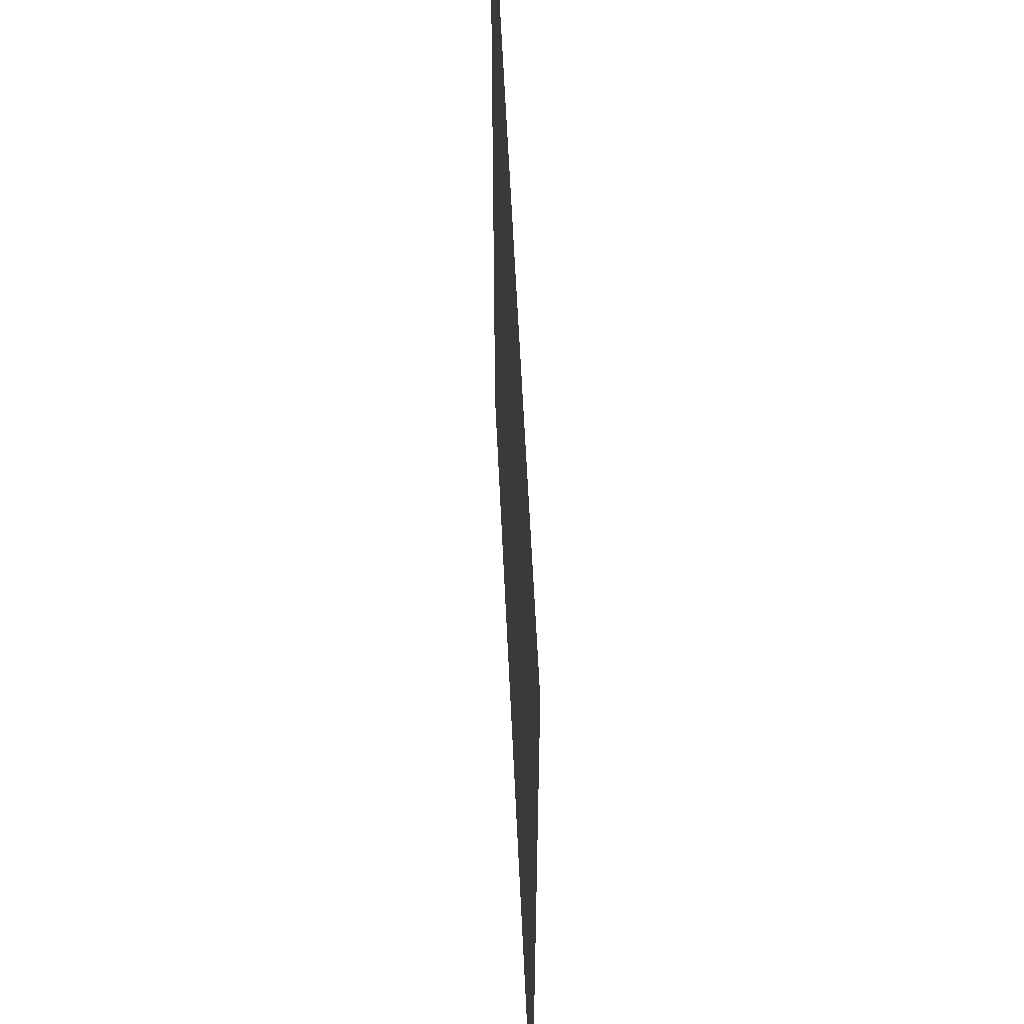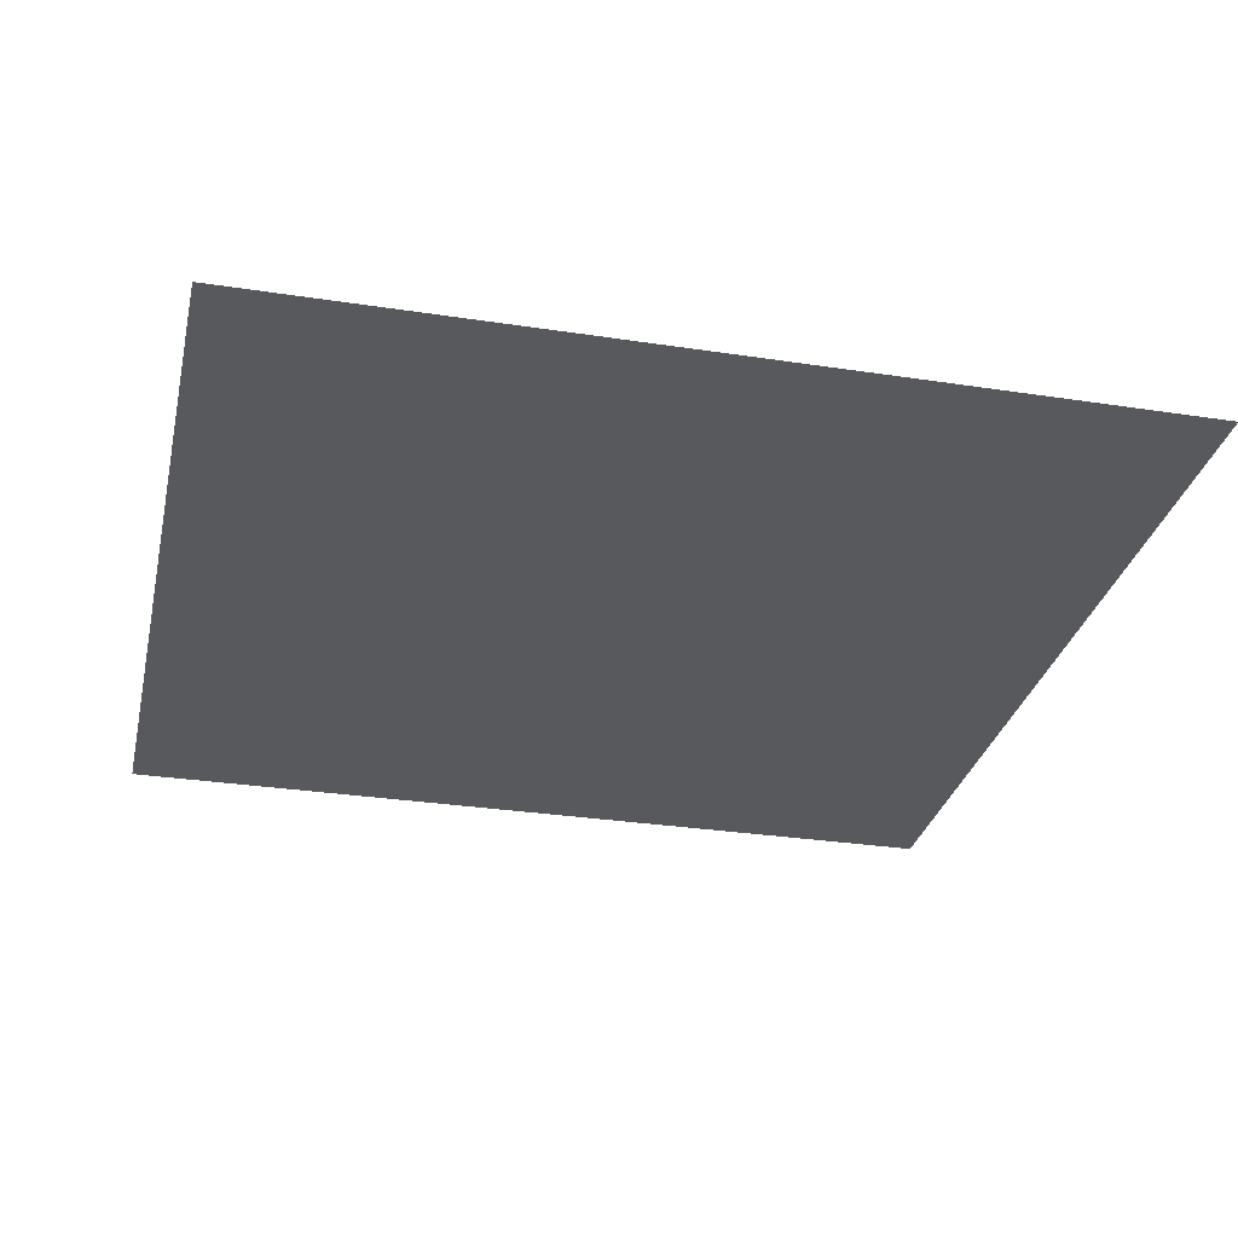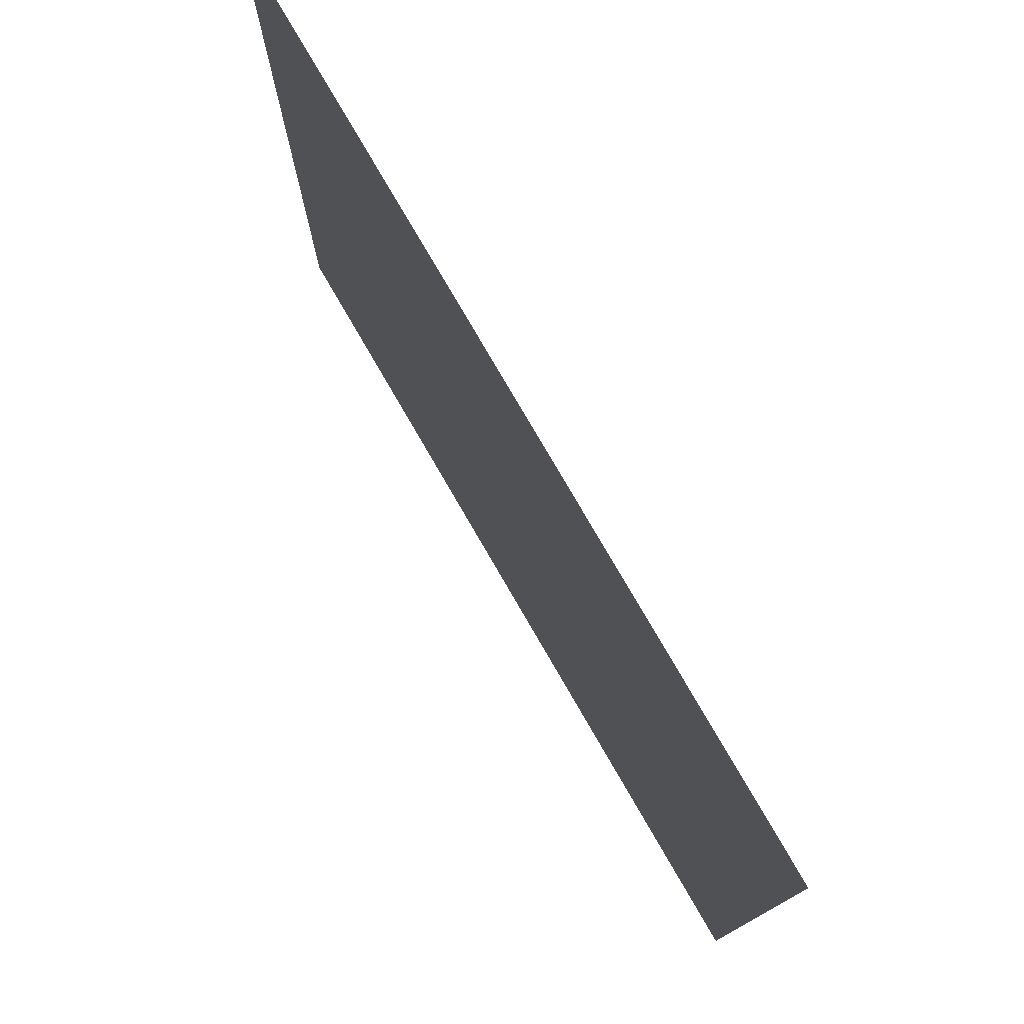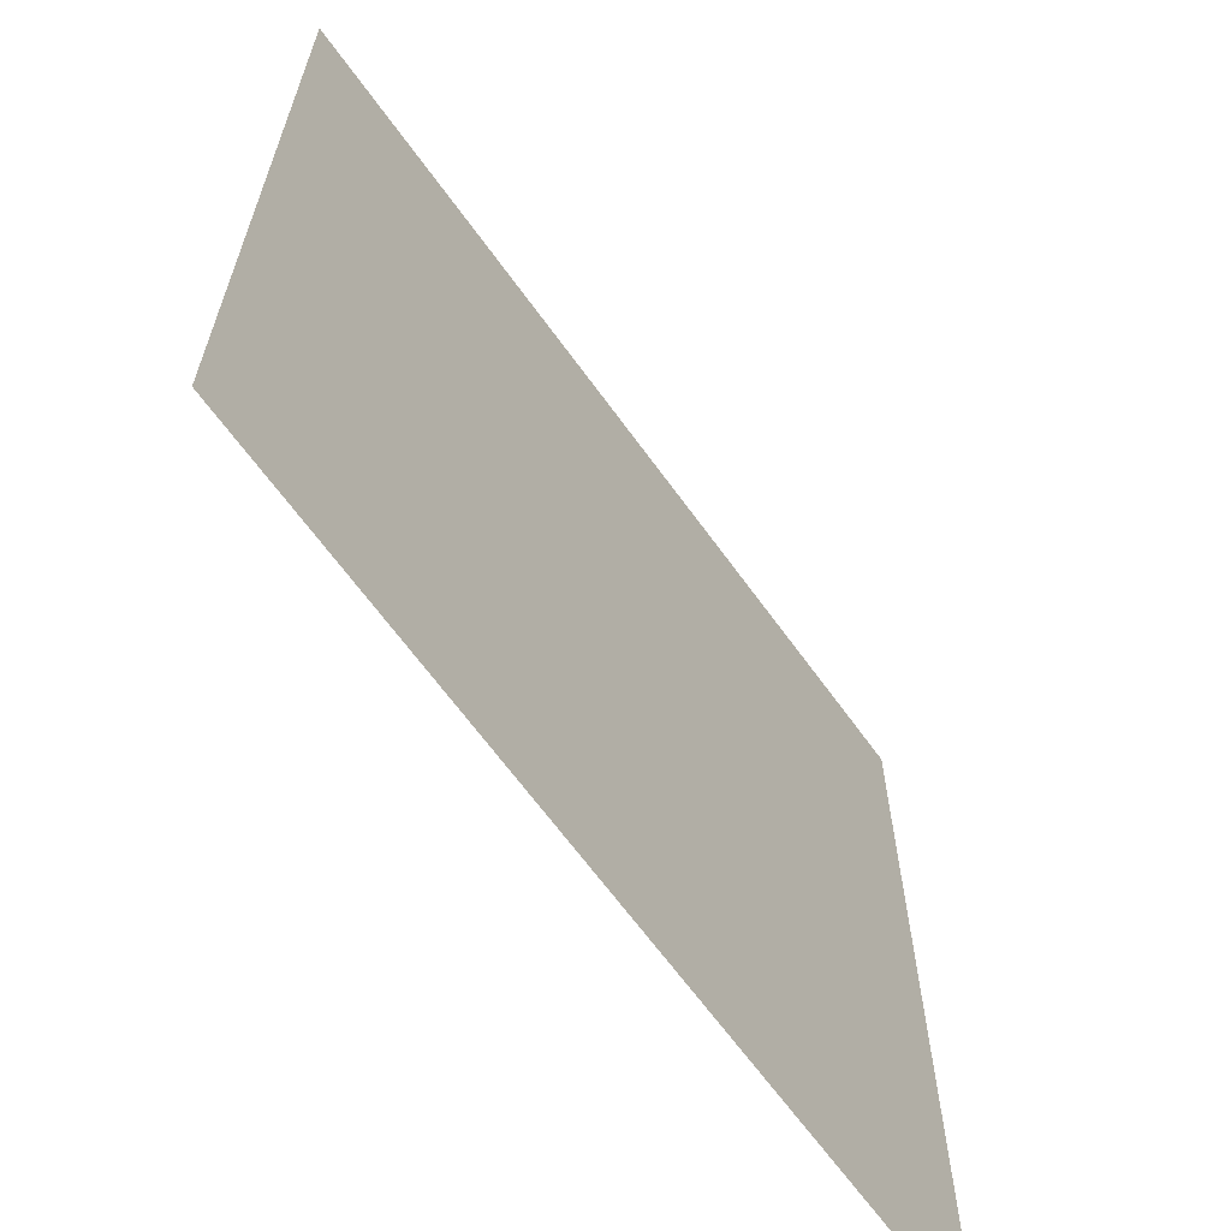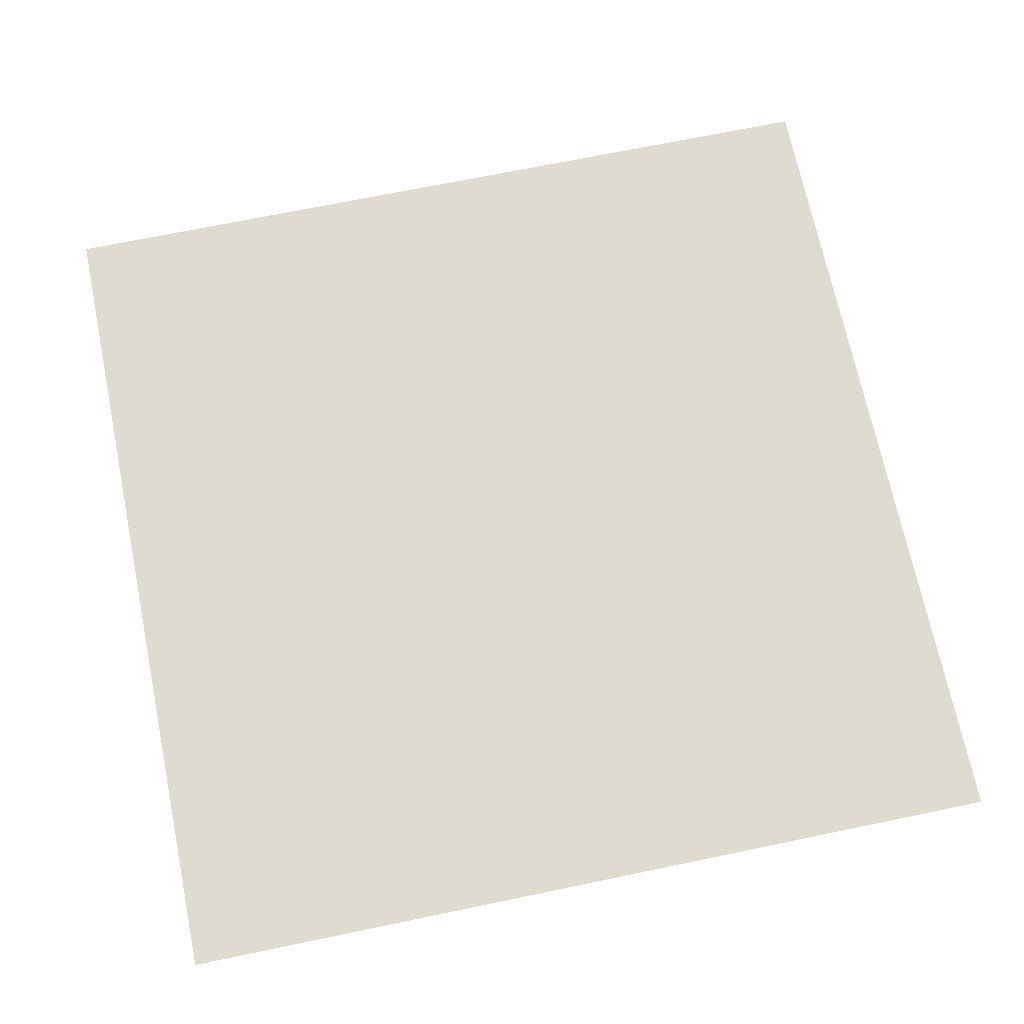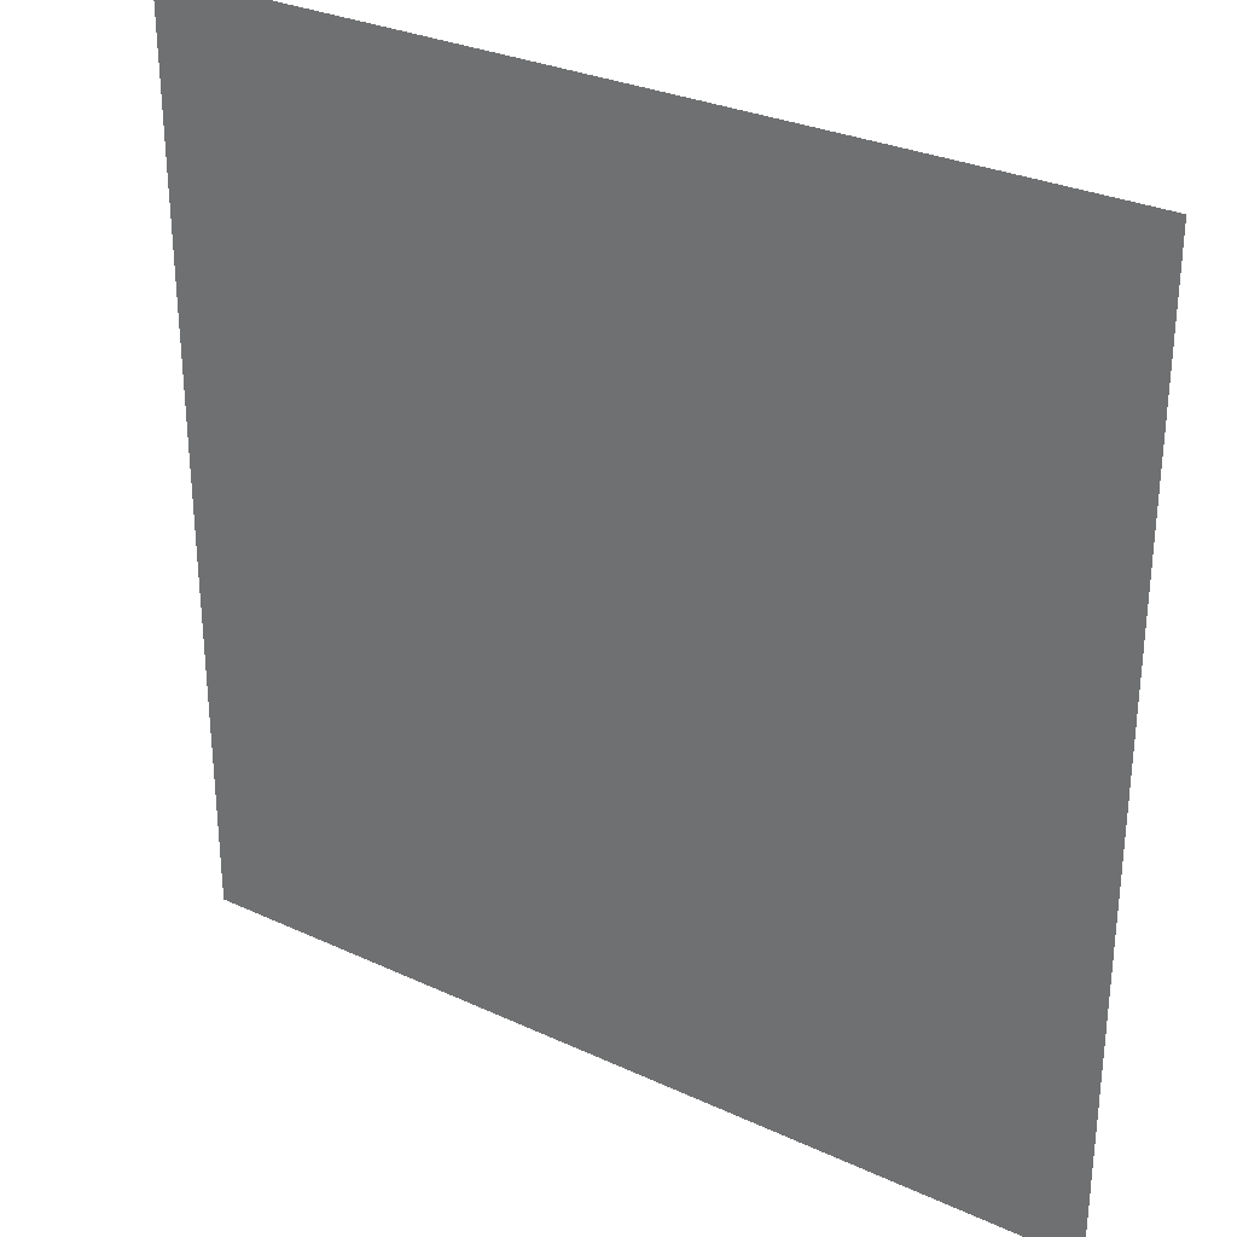
<metadata>
{"format":"obj","ext":"obj","renderer":"f3d","projection":"perspective","resolution":1024,"background":"white","views":[{"elev":57.2,"azim":-92.6,"up":"+Z"},{"elev":-30.1,"azim":167.4,"up":"+Y"},{"elev":77.9,"azim":59.9,"up":"+Z"},{"elev":-65.1,"azim":125.7,"up":"+Z"},{"elev":70.0,"azim":168.3,"up":"+Y"},{"elev":29.8,"azim":-145.9,"up":"+Z"}]}
</metadata>
<code>
g floor_boss_2
v -0.5035 -5.475e-07 0.5035
v -0.5035 -4.595e-07 -0.5035
v 0.5035 -4.595e-07 -0.5035
v 0.5035 -5.475e-07 0.5035
g floor_boss_2_0
f 3 2 1
f 4 3 1

</code>
